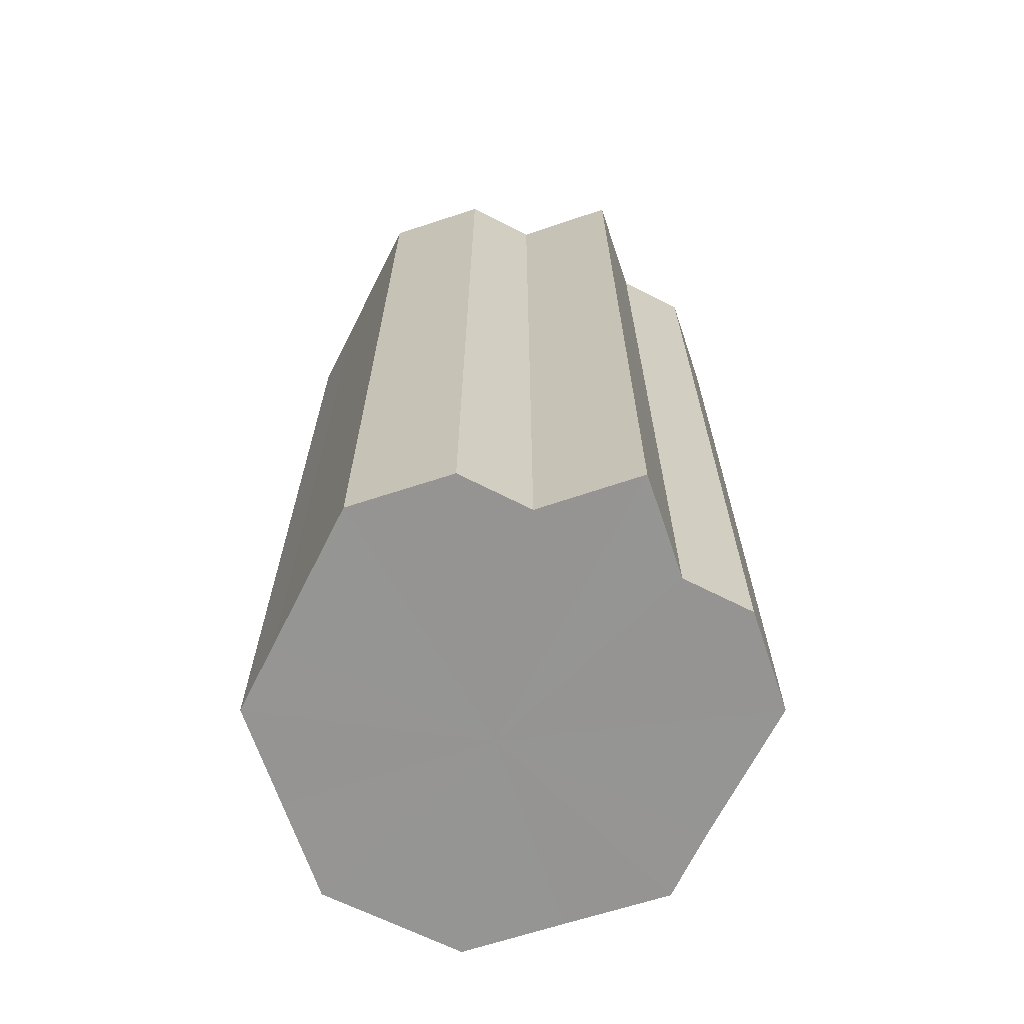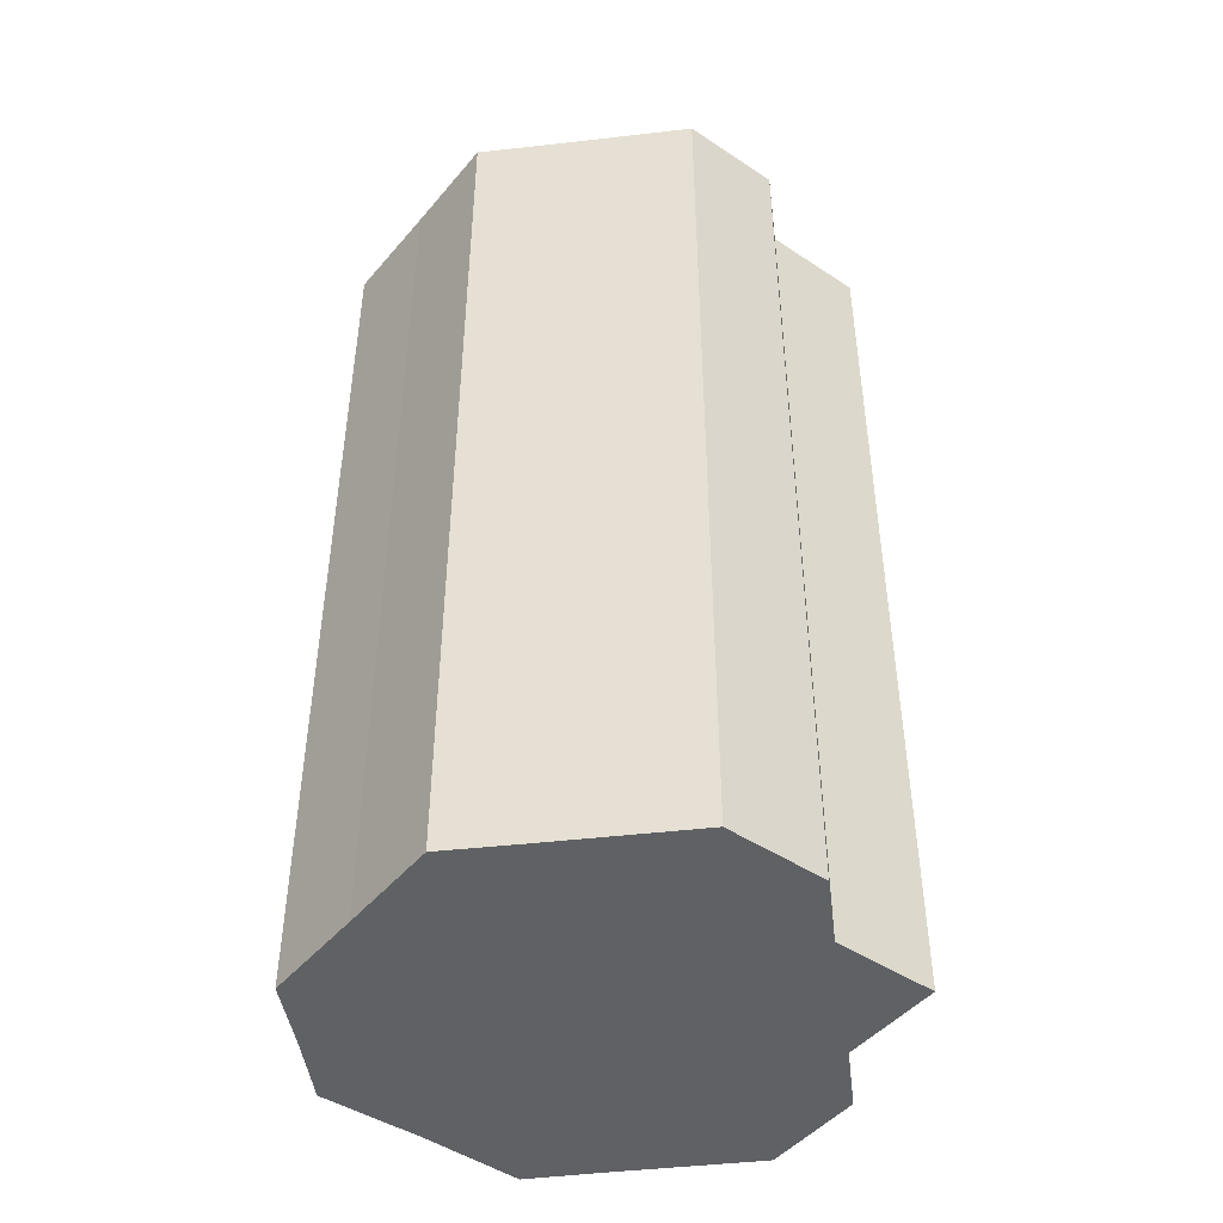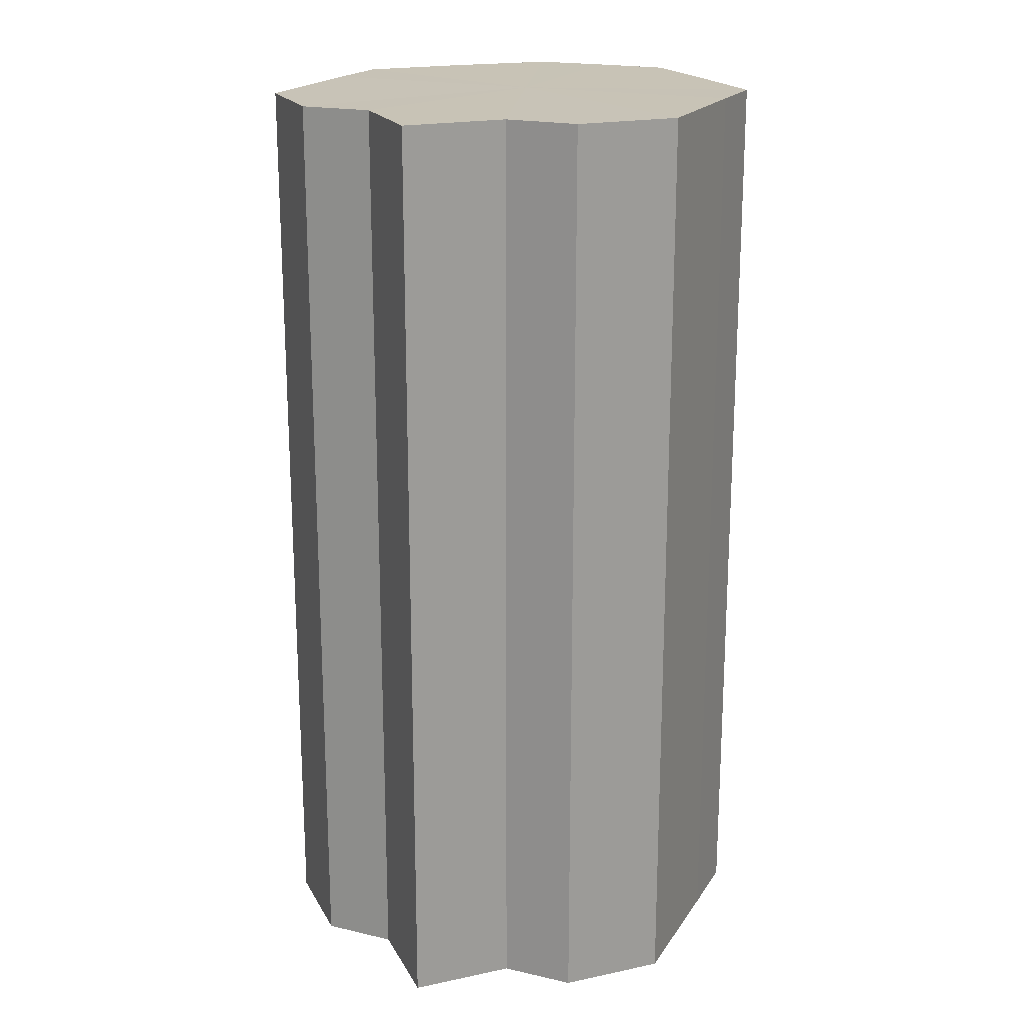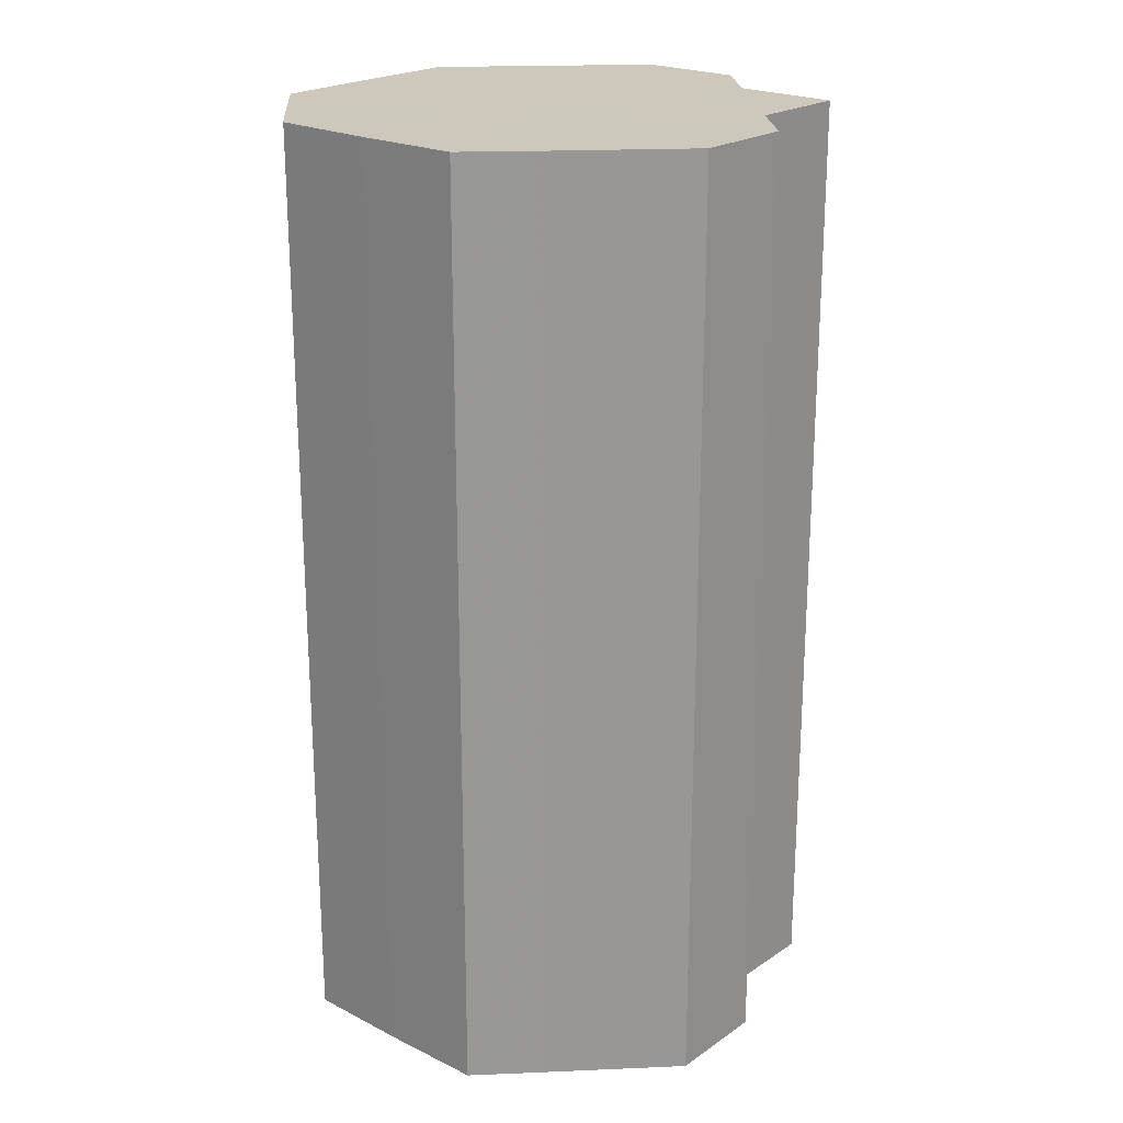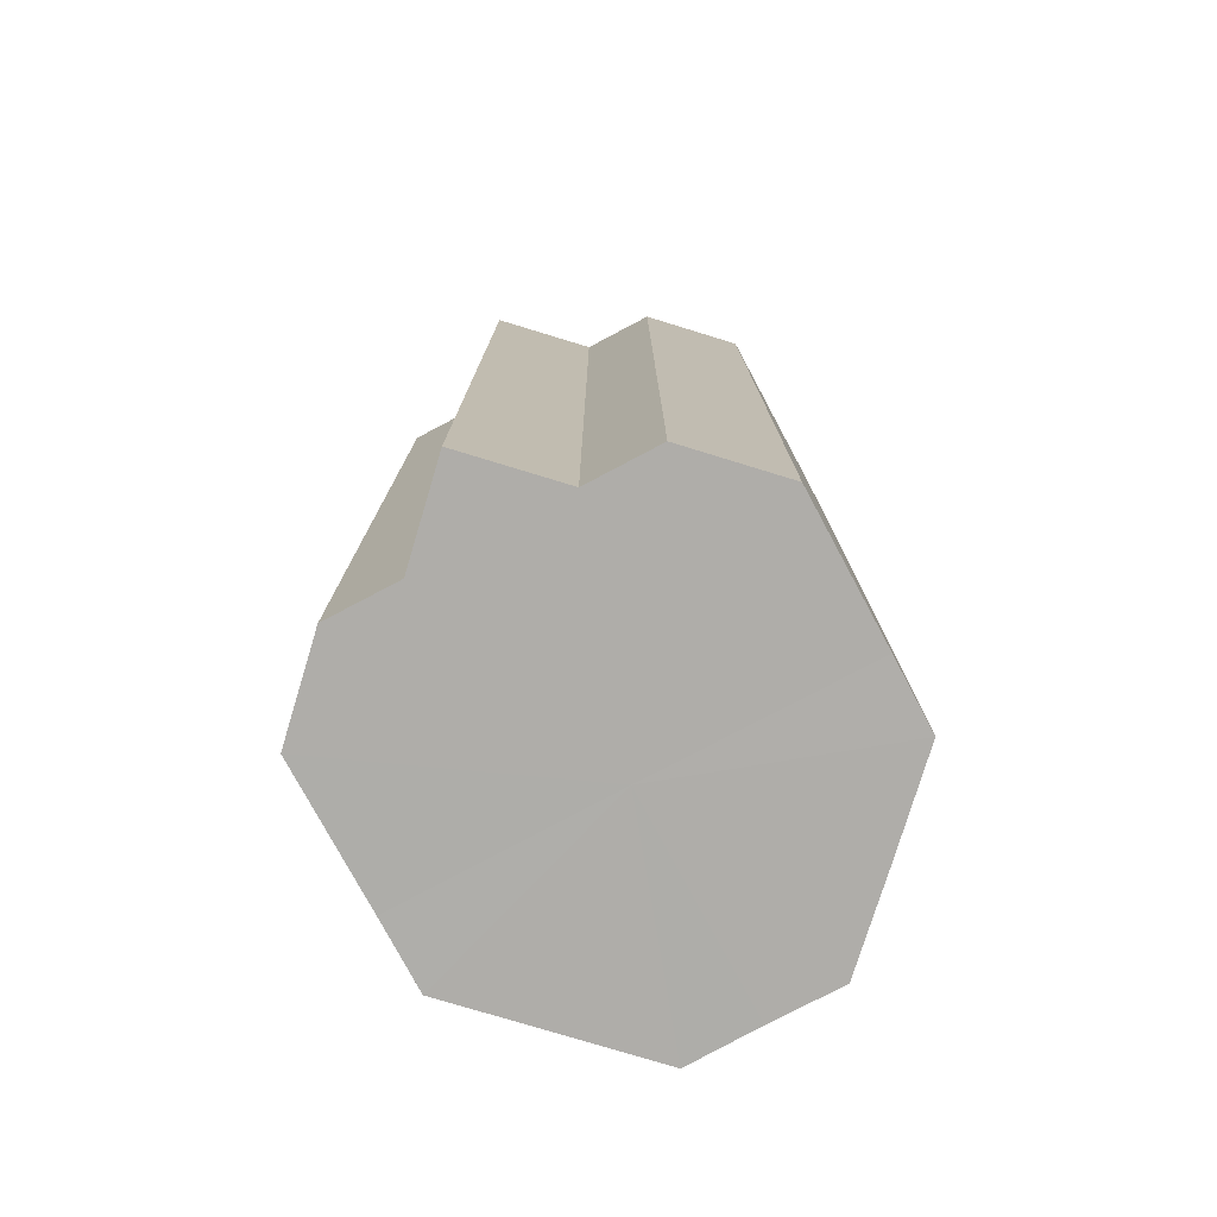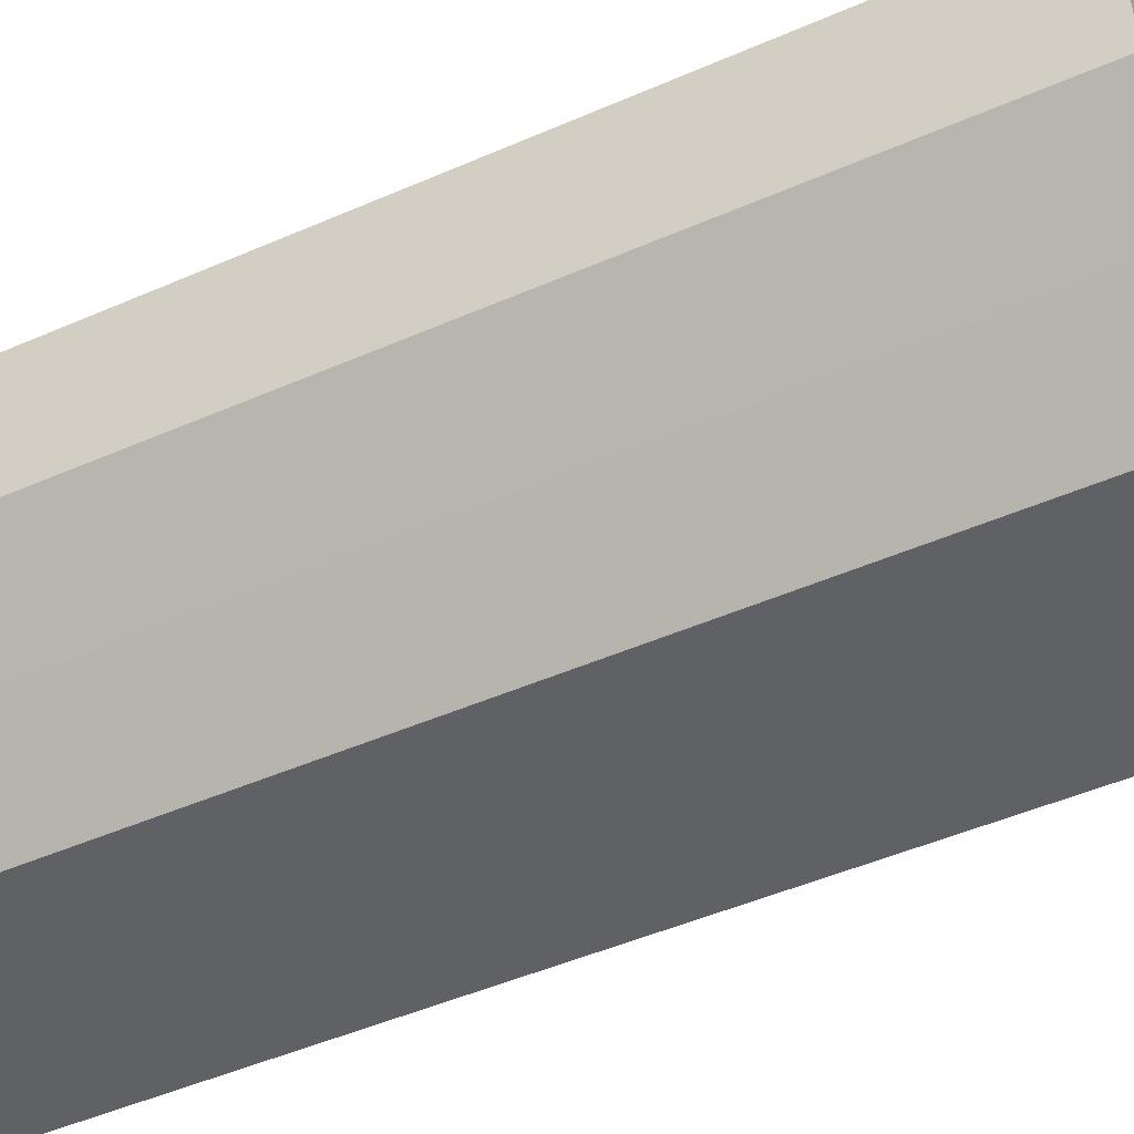
<metadata>
{"format":"obj","ext":"obj","renderer":"f3d","projection":"perspective","resolution":1024,"background":"white","views":[{"elev":-67.3,"azim":63.3,"up":"+Z"},{"elev":-46.0,"azim":7.6,"up":"+Z"},{"elev":19.5,"azim":113.6,"up":"+Z"},{"elev":22.0,"azim":-4.2,"up":"+Z"},{"elev":-77.3,"azim":118.1,"up":"+Z"},{"elev":-47.8,"azim":-63.8,"up":"+Y"}]}
</metadata>
<code>
o 6813
v 2250 1881 16.86
v 2250 1881 16.86
v 2250 1881 16.73
v 2250 1881 16.86
v 2250 1881 16.73
v 2250 1881 16.86
v 2250 1881 16.73
v 2250 1881 16.86
v 2250 1881 16.73
v 2250 1881 16.86
v 2250 1881 16.73
v 2250 1881 16.86
v 2250 1881 16.73
v 2250 1881 16.86
v 2250 1881 16.73
v 2250 1881 16.86
v 2250 1881 16.73
v 2250 1881 16.86
v 2250 1881 16.73
v 2250 1881 16.86
v 2250 1881 16.73
v 2250 1881 16.86
v 2250 1881 16.73
v 2250 1881 16.86
v 2250 1881 16.73
v 2250 1881 16.86
v 2250 1881 16.73
v 2250 1881 16.86
v 2250 1881 16.73
v 2250 1881 16.86
v 2250 1881 16.73
v 2250 1881 16.86
v 2250 1881 16.73
v 2250 1881 16.86
v 2250 1881 16.73
v 2250 1881 16.86
v 2250 1881 16.73
v 2250 1881 16.86
v 2250 1881 16.73
v 2250 1881 16.86
v 2250 1881 16.73
v 2250 1881 16.86
v 2250 1881 16.73
v 2250 1881 16.86
v 2250 1881 16.73
v 2250 1881 16.86
v 2250 1881 16.73
v 2250 1881 16.86
v 2250 1881 16.73
v 2250 1881 16.86
v 2250 1881 16.73
v 2250 1881 16.86
v 2250 1881 16.73
v 2250 1881 16.86
v 2250 1881 16.73
v 2250 1881 16.86
v 2250 1881 16.73
v 2250 1881 16.86
v 2250 1881 16.73
v 2250 1881 16.86
v 2250 1881 16.73
v 2250 1881 16.86
v 2250 1881 16.73
v 2250 1881 16.86
v 2250 1881 16.73
v 2250 1881 16.86
v 2250 1881 16.86
v 2250 1881 16.86
v 2250 1881 16.86
v 2250 1881 16.86
v 2250 1881 16.86
v 2250 1881 16.86
v 2250 1881 16.86
v 2250 1881 16.86
v 2250 1881 16.86
v 2250 1881 16.86
v 2250 1881 16.86
v 2250 1881 16.86
v 2250 1881 16.86
v 2250 1881 16.86
v 2250 1881 16.86
v 2250 1881 16.73
v 2250 1881 16.73
v 2250 1881 16.73
v 2250 1881 16.73
v 2250 1881 16.73
v 2250 1881 16.73
v 2250 1881 16.73
v 2250 1881 16.73
v 2250 1881 16.73
v 2250 1881 16.73
v 2250 1881 16.73
v 2250 1881 16.73
v 2250 1881 16.73
v 2250 1881 16.73
v 2250 1881 16.73
v 2250 1881 16.73
v 2250 1881 16.73
f 1 2 3
f 2 4 5
f 3 6 7
f 4 8 9
f 8 10 11
f 7 12 13
f 10 14 15
f 14 16 17
f 13 18 19
f 16 20 21
f 20 22 23
f 19 24 25
f 22 26 27
f 26 28 29
f 25 30 31
f 28 32 33
f 32 34 35
f 31 36 37
f 34 38 39
f 38 40 41
f 37 42 43
f 40 44 45
f 44 46 47
f 43 48 49
f 49 50 51
f 51 52 53
f 53 54 55
f 55 56 57
f 57 58 59
f 59 60 61
f 61 62 63
f 63 64 65
f 66 64 67
f 66 68 64
f 66 67 69
f 66 70 68
f 66 69 71
f 66 72 70
f 66 71 73
f 66 74 72
f 66 73 75
f 66 76 74
f 66 75 77
f 66 78 76
f 66 77 79
f 66 80 78
f 66 79 81
f 66 81 80
f 82 83 84
f 82 85 83
f 82 84 86
f 82 87 85
f 82 86 88
f 82 89 87
f 82 88 90
f 82 91 89
f 82 90 92
f 82 93 91
f 82 92 94
f 82 95 93
f 82 94 96
f 82 97 95
f 82 96 98
f 82 98 97

</code>
